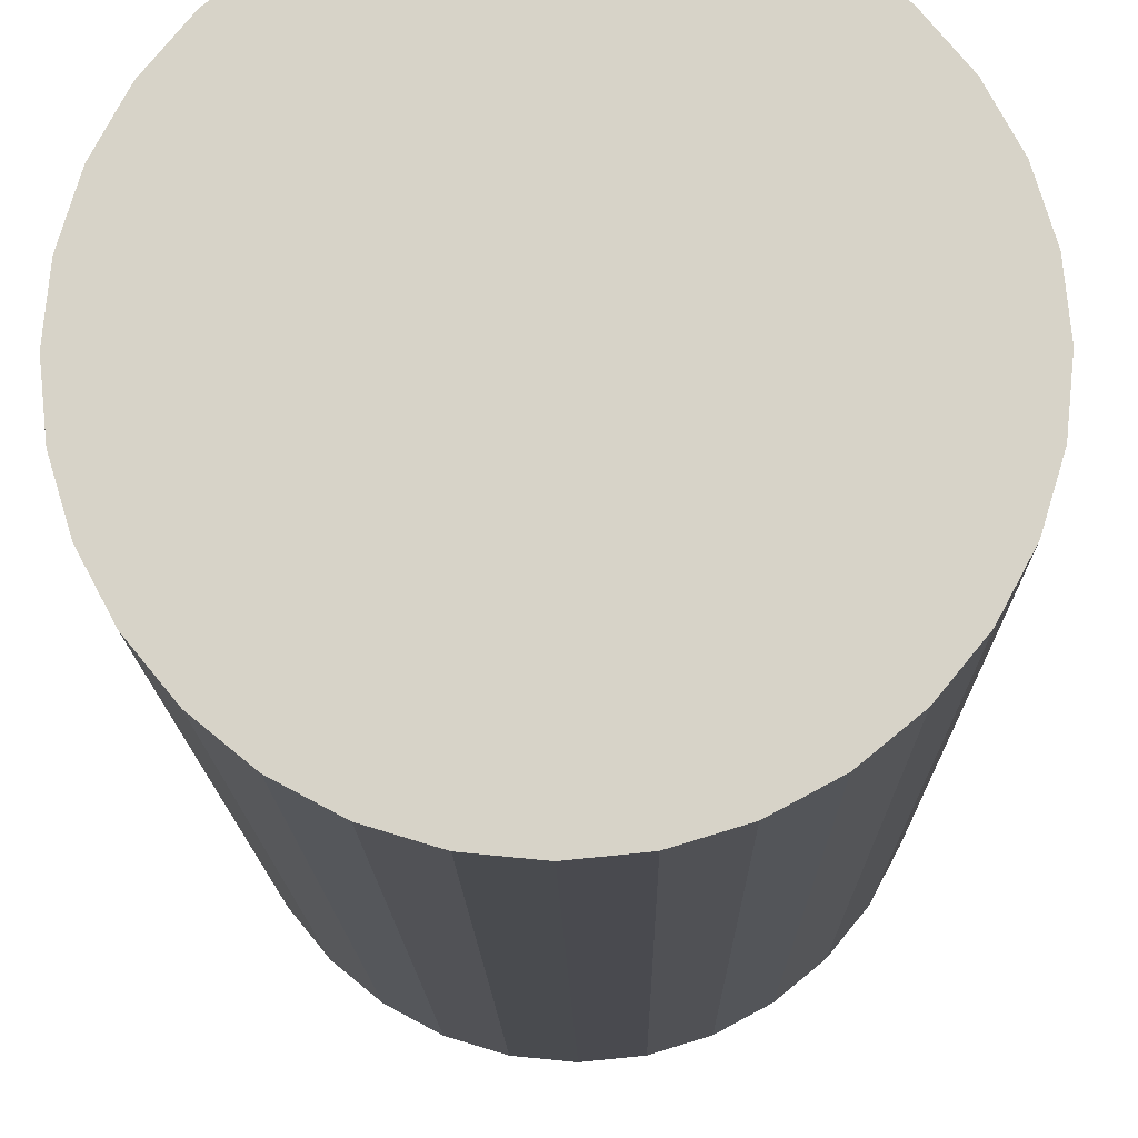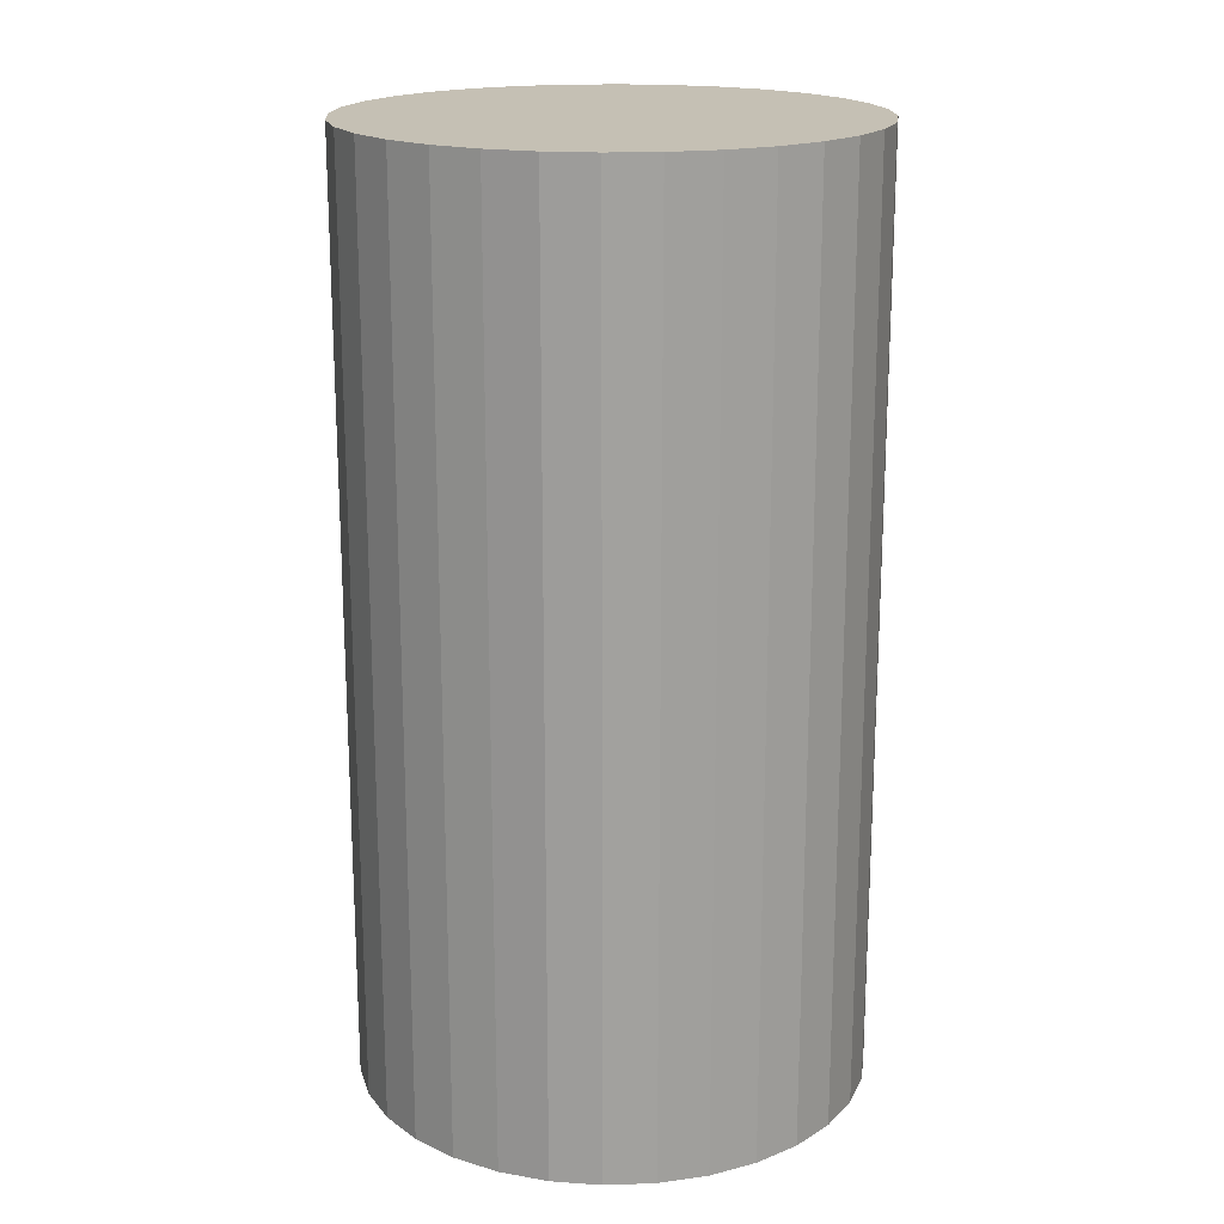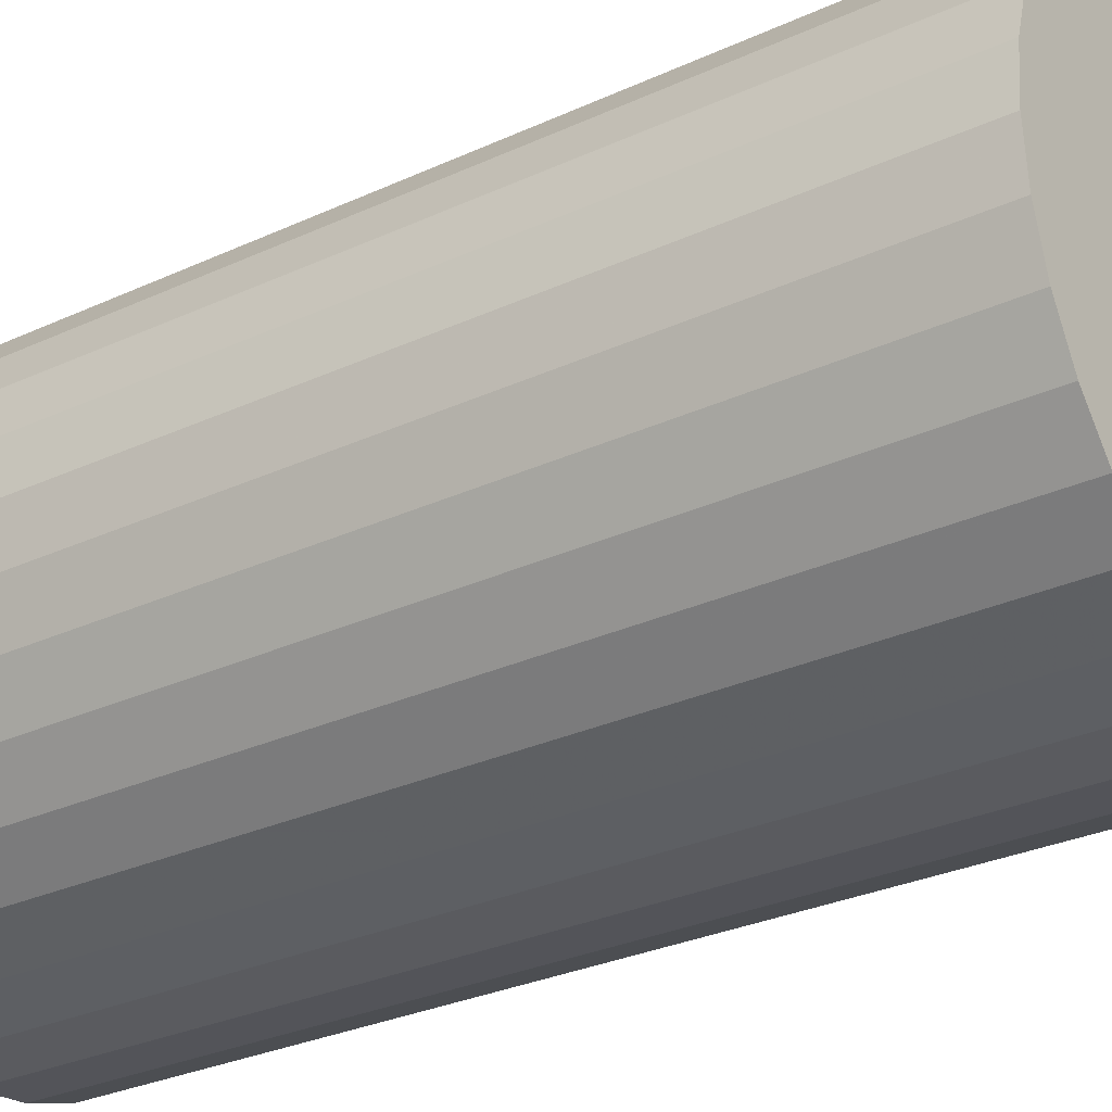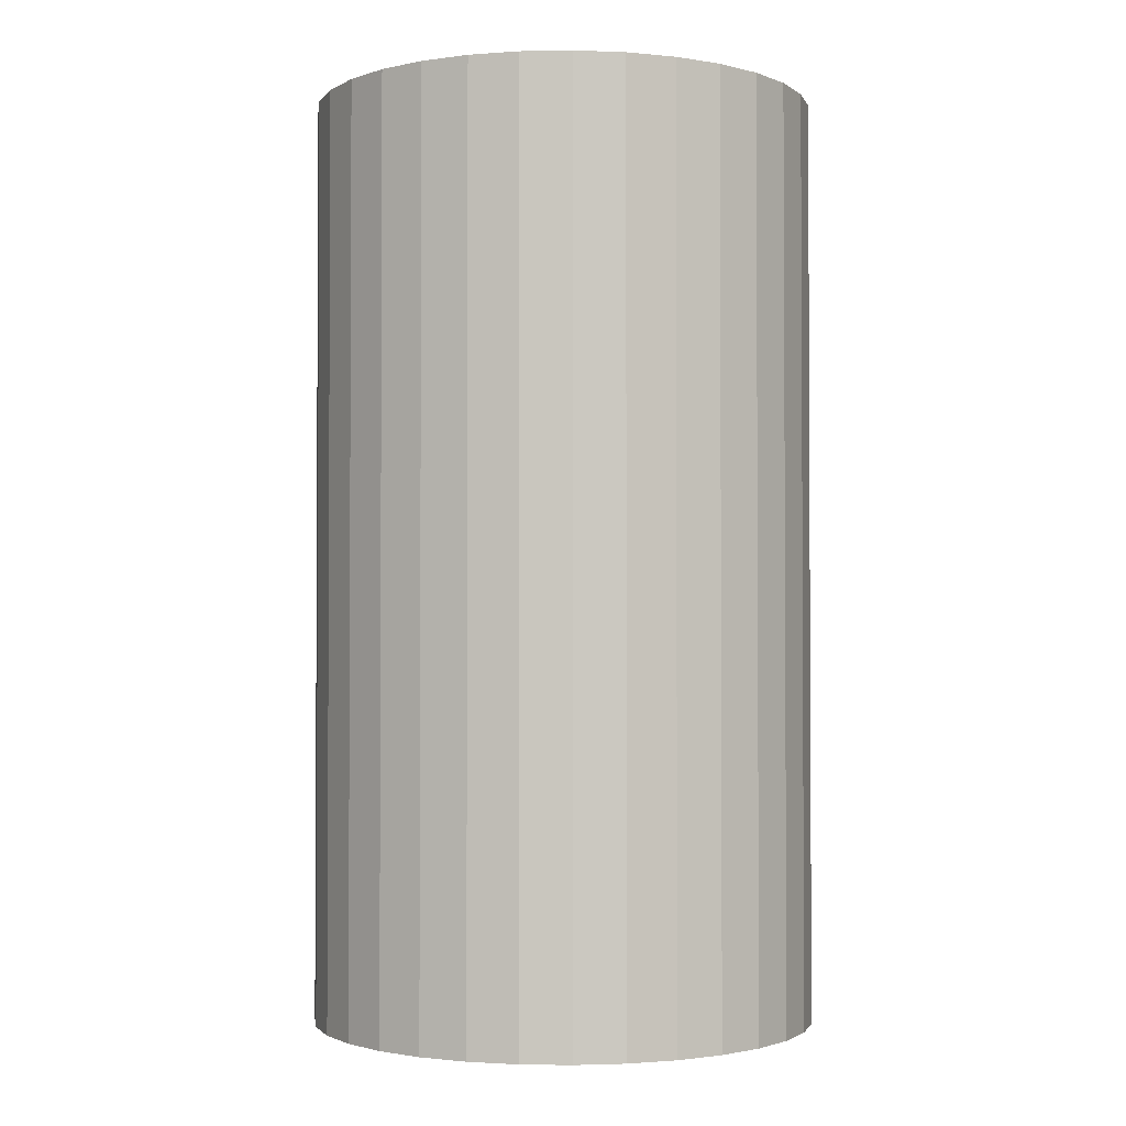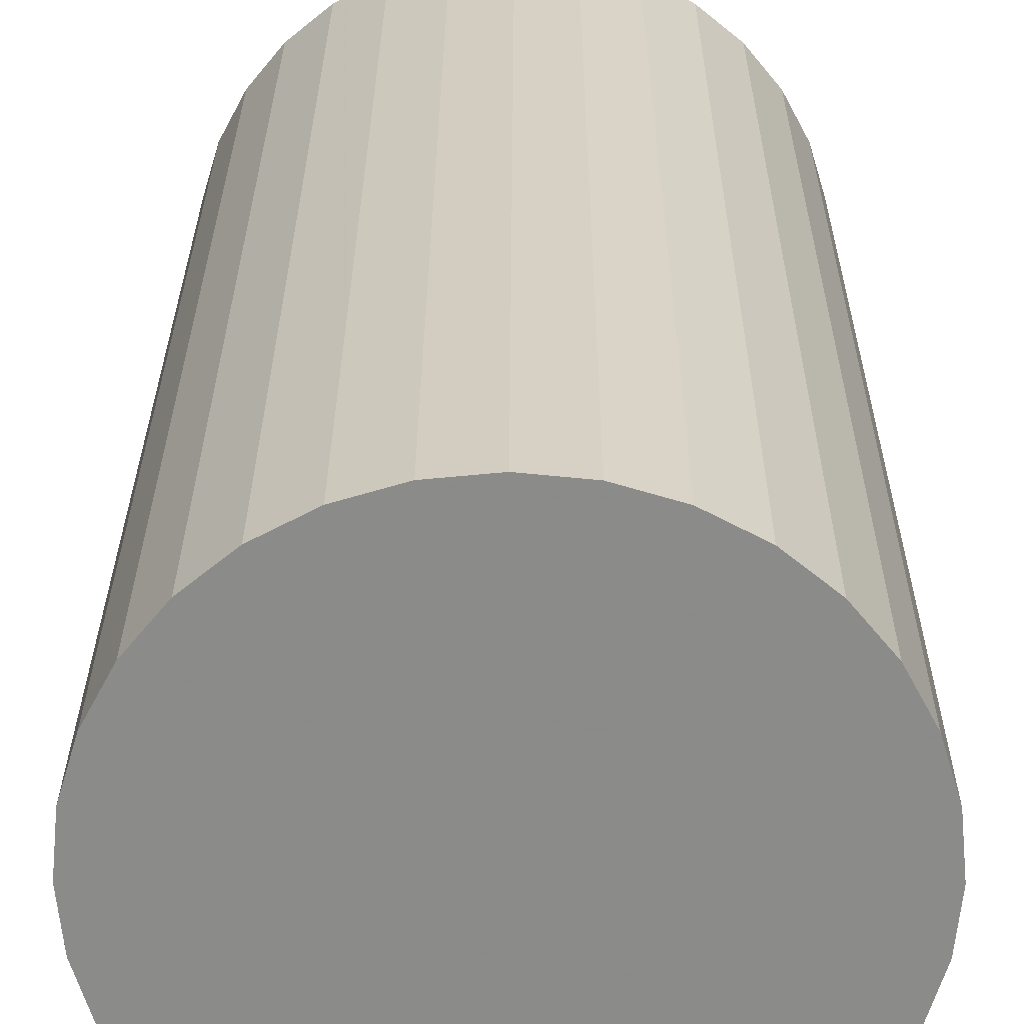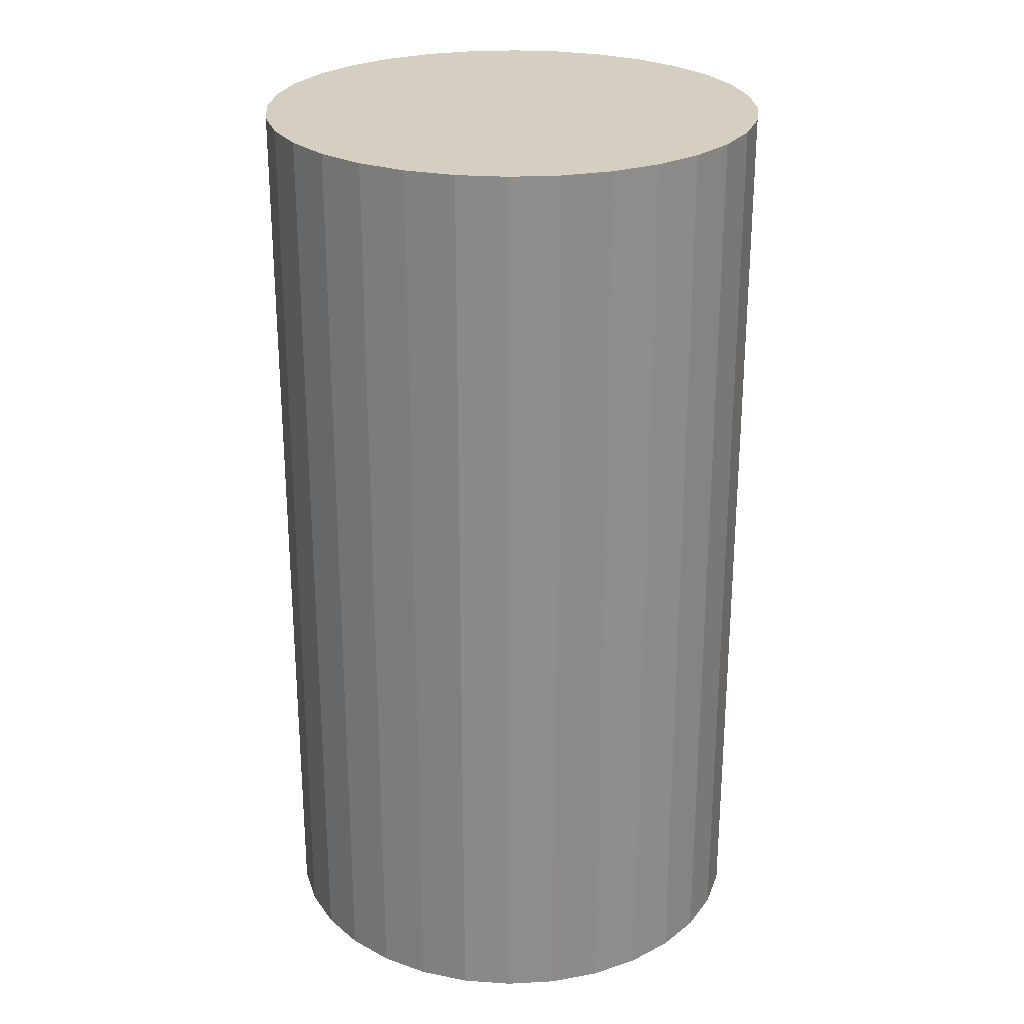
<metadata>
{"format":"obj","ext":"obj","renderer":"f3d","projection":"perspective","resolution":1024,"background":"white","views":[{"elev":-13.4,"azim":-179.2,"up":"+Y"},{"elev":18.4,"azim":-178.1,"up":"+Z"},{"elev":-28.8,"azim":-55.2,"up":"+Y"},{"elev":-1.9,"azim":31.7,"up":"+Z"},{"elev":26.3,"azim":0.2,"up":"+Y"},{"elev":25.9,"azim":-168.0,"up":"+Z"}]}
</metadata>
<code>
v 0 0 -0.0424
v 0.02308 0 -0.0424
v 0.02308 0 0.0424
v 0 0 0.0424
v 0.02264 0.004503 -0.0424
v 0.02264 0.004503 0.0424
v 0.02133 0.008833 -0.0424
v 0.02133 0.008833 0.0424
v 0.01919 0.01282 -0.0424
v 0.01919 0.01282 0.0424
v 0.01632 0.01632 -0.0424
v 0.01632 0.01632 0.0424
v 0.01282 0.01919 -0.0424
v 0.01282 0.01919 0.0424
v 0.008833 0.02133 -0.0424
v 0.008833 0.02133 0.0424
v 0.004503 0.02264 -0.0424
v 0.004503 0.02264 0.0424
v 0 0.02308 -0.0424
v 0 0.02308 0.0424
v -0.004503 0.02264 -0.0424
v -0.004503 0.02264 0.0424
v -0.008833 0.02133 -0.0424
v -0.008833 0.02133 0.0424
v -0.01282 0.01919 -0.0424
v -0.01282 0.01919 0.0424
v -0.01632 0.01632 -0.0424
v -0.01632 0.01632 0.0424
v -0.01919 0.01282 -0.0424
v -0.01919 0.01282 0.0424
v -0.02133 0.008833 -0.0424
v -0.02133 0.008833 0.0424
v -0.02264 0.004503 -0.0424
v -0.02264 0.004503 0.0424
v -0.02308 0 -0.0424
v -0.02308 0 0.0424
v -0.02264 -0.004503 -0.0424
v -0.02264 -0.004503 0.0424
v -0.02133 -0.008833 -0.0424
v -0.02133 -0.008833 0.0424
v -0.01919 -0.01282 -0.0424
v -0.01919 -0.01282 0.0424
v -0.01632 -0.01632 -0.0424
v -0.01632 -0.01632 0.0424
v -0.01282 -0.01919 -0.0424
v -0.01282 -0.01919 0.0424
v -0.008833 -0.02133 -0.0424
v -0.008833 -0.02133 0.0424
v -0.004503 -0.02264 -0.0424
v -0.004503 -0.02264 0.0424
v -0 -0.02308 -0.0424
v -0 -0.02308 0.0424
v 0.004503 -0.02264 -0.0424
v 0.004503 -0.02264 0.0424
v 0.008833 -0.02133 -0.0424
v 0.008833 -0.02133 0.0424
v 0.01282 -0.01919 -0.0424
v 0.01282 -0.01919 0.0424
v 0.01632 -0.01632 -0.0424
v 0.01632 -0.01632 0.0424
v 0.01919 -0.01282 -0.0424
v 0.01919 -0.01282 0.0424
v 0.02133 -0.008833 -0.0424
v 0.02133 -0.008833 0.0424
v 0.02264 -0.004503 -0.0424
v 0.02264 -0.004503 0.0424
f 2 1 5
f 2 5 3
f 3 5 6
f 3 6 4
f 5 1 7
f 5 7 6
f 6 7 8
f 6 8 4
f 7 1 9
f 7 9 8
f 8 9 10
f 8 10 4
f 9 1 11
f 9 11 10
f 10 11 12
f 10 12 4
f 11 1 13
f 11 13 12
f 12 13 14
f 12 14 4
f 13 1 15
f 13 15 14
f 14 15 16
f 14 16 4
f 15 1 17
f 15 17 16
f 16 17 18
f 16 18 4
f 17 1 19
f 17 19 18
f 18 19 20
f 18 20 4
f 19 1 21
f 19 21 20
f 20 21 22
f 20 22 4
f 21 1 23
f 21 23 22
f 22 23 24
f 22 24 4
f 23 1 25
f 23 25 24
f 24 25 26
f 24 26 4
f 25 1 27
f 25 27 26
f 26 27 28
f 26 28 4
f 27 1 29
f 27 29 28
f 28 29 30
f 28 30 4
f 29 1 31
f 29 31 30
f 30 31 32
f 30 32 4
f 31 1 33
f 31 33 32
f 32 33 34
f 32 34 4
f 33 1 35
f 33 35 34
f 34 35 36
f 34 36 4
f 35 1 37
f 35 37 36
f 36 37 38
f 36 38 4
f 37 1 39
f 37 39 38
f 38 39 40
f 38 40 4
f 39 1 41
f 39 41 40
f 40 41 42
f 40 42 4
f 41 1 43
f 41 43 42
f 42 43 44
f 42 44 4
f 43 1 45
f 43 45 44
f 44 45 46
f 44 46 4
f 45 1 47
f 45 47 46
f 46 47 48
f 46 48 4
f 47 1 49
f 47 49 48
f 48 49 50
f 48 50 4
f 49 1 51
f 49 51 50
f 50 51 52
f 50 52 4
f 51 1 53
f 51 53 52
f 52 53 54
f 52 54 4
f 53 1 55
f 53 55 54
f 54 55 56
f 54 56 4
f 55 1 57
f 55 57 56
f 56 57 58
f 56 58 4
f 57 1 59
f 57 59 58
f 58 59 60
f 58 60 4
f 59 1 61
f 59 61 60
f 60 61 62
f 60 62 4
f 61 1 63
f 61 63 62
f 62 63 64
f 62 64 4
f 63 1 65
f 63 65 64
f 64 65 66
f 64 66 4
f 65 1 2
f 65 2 66
f 66 2 3
f 66 3 4

</code>
